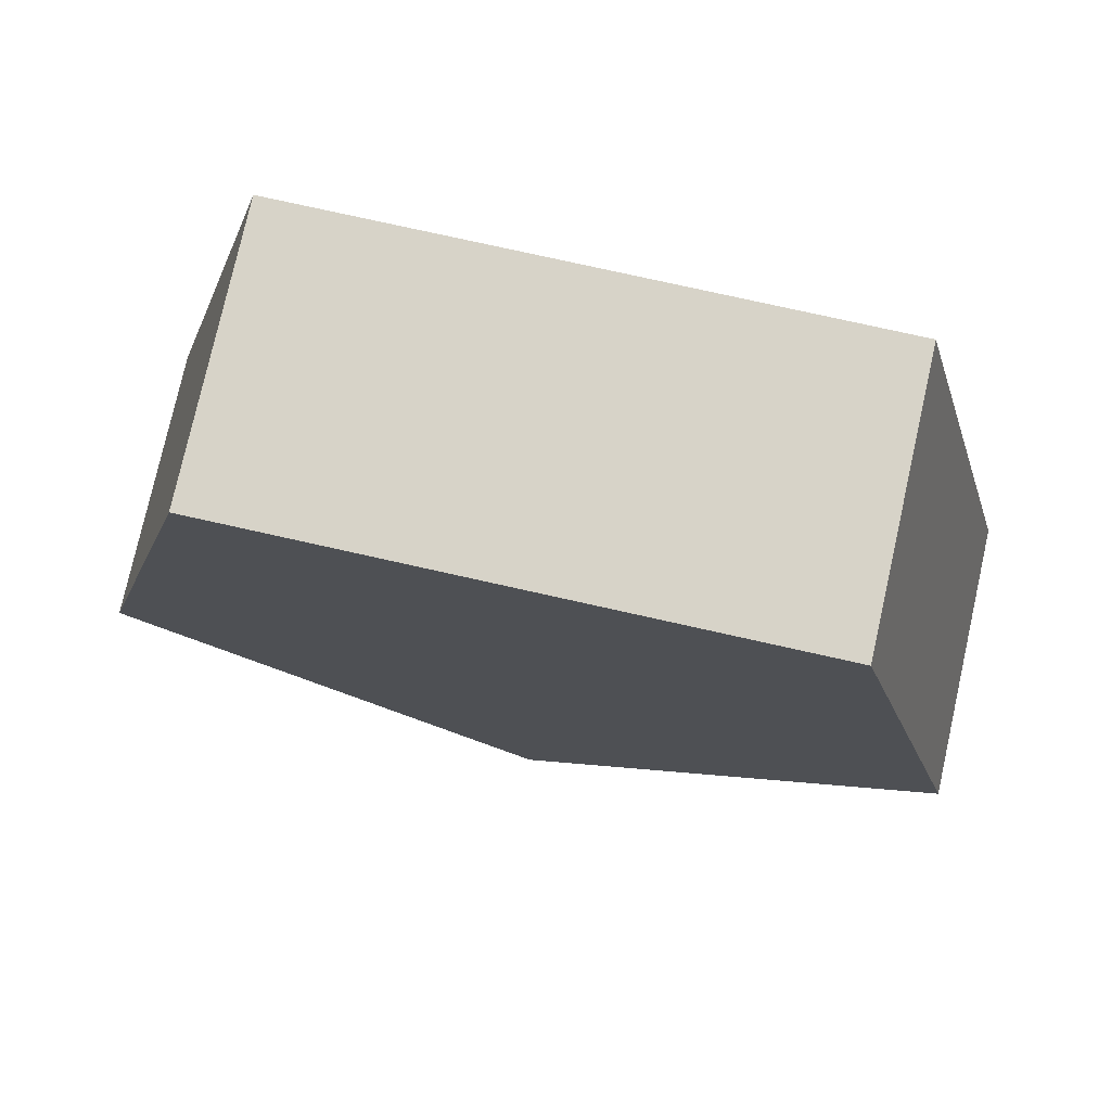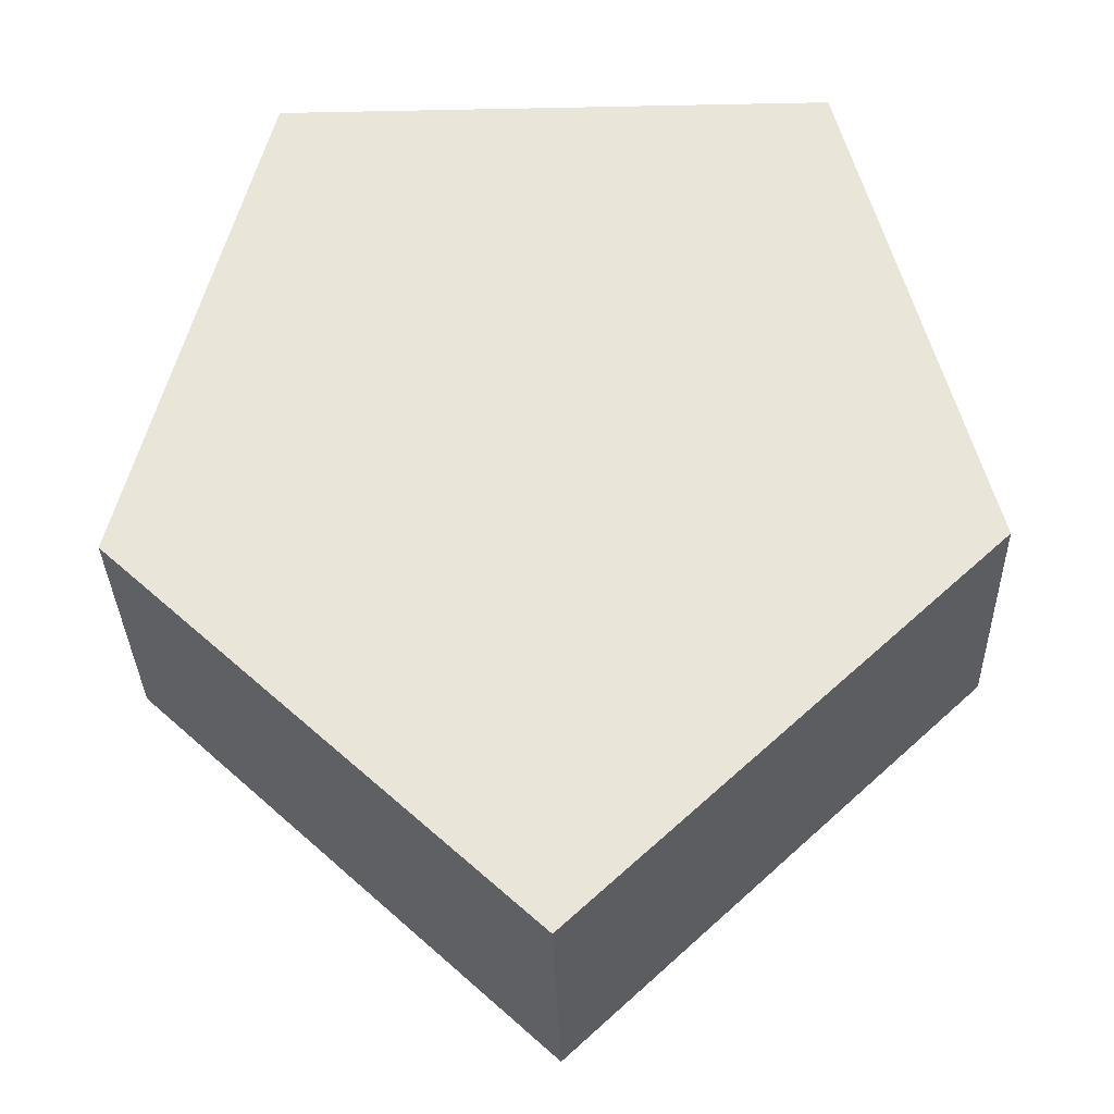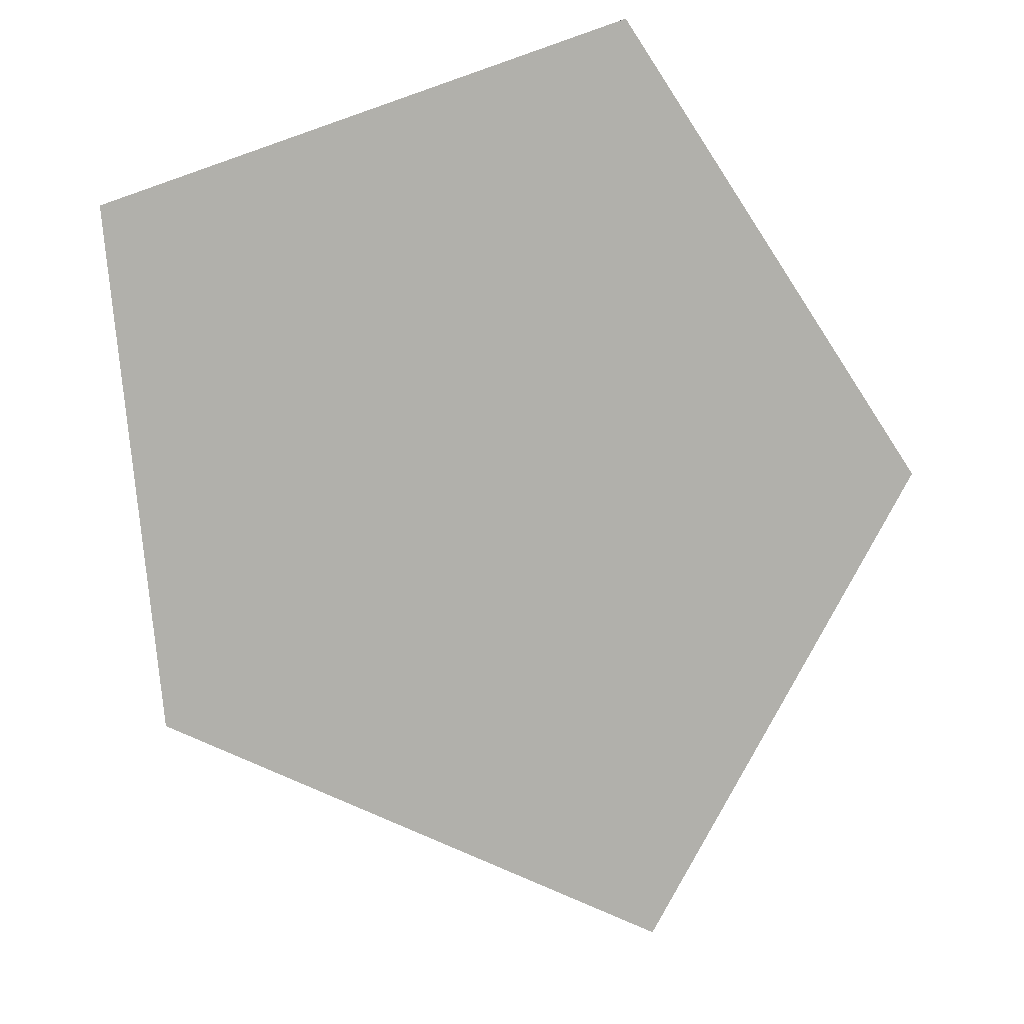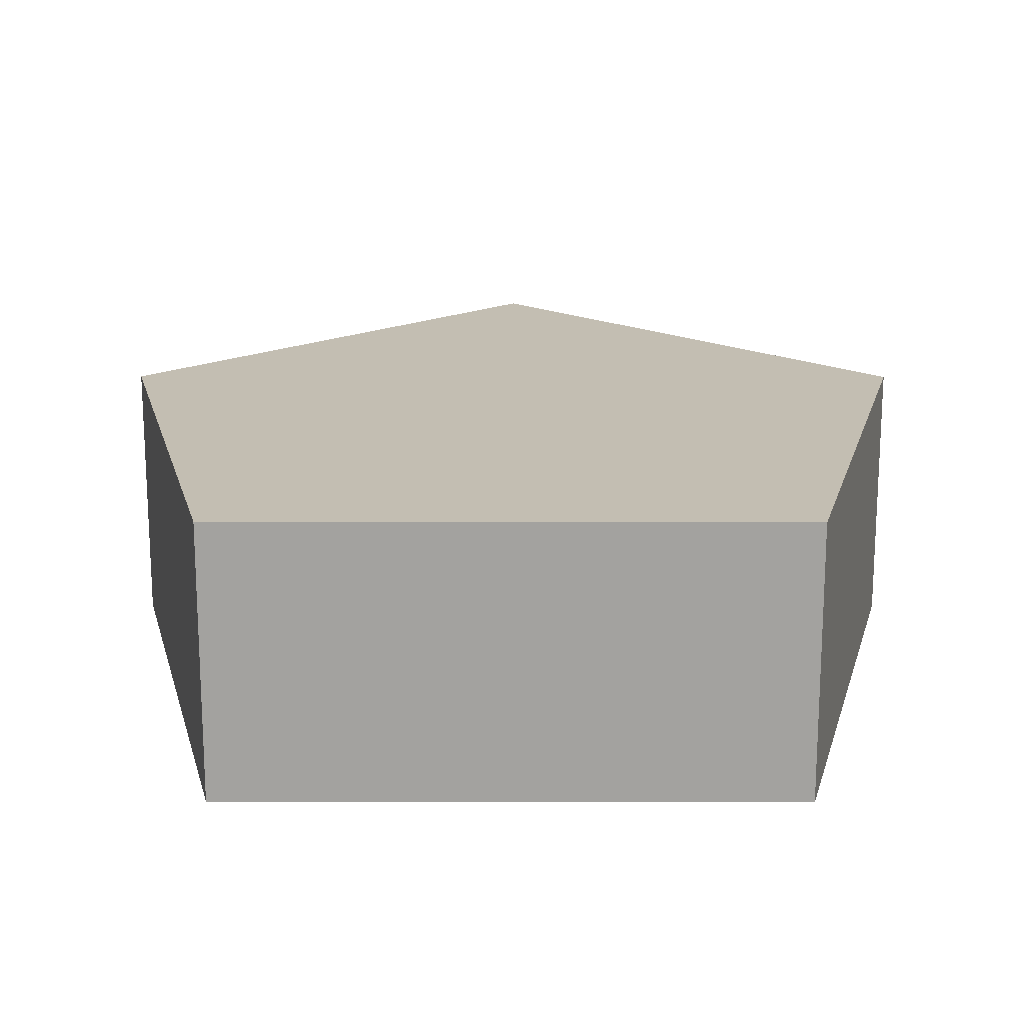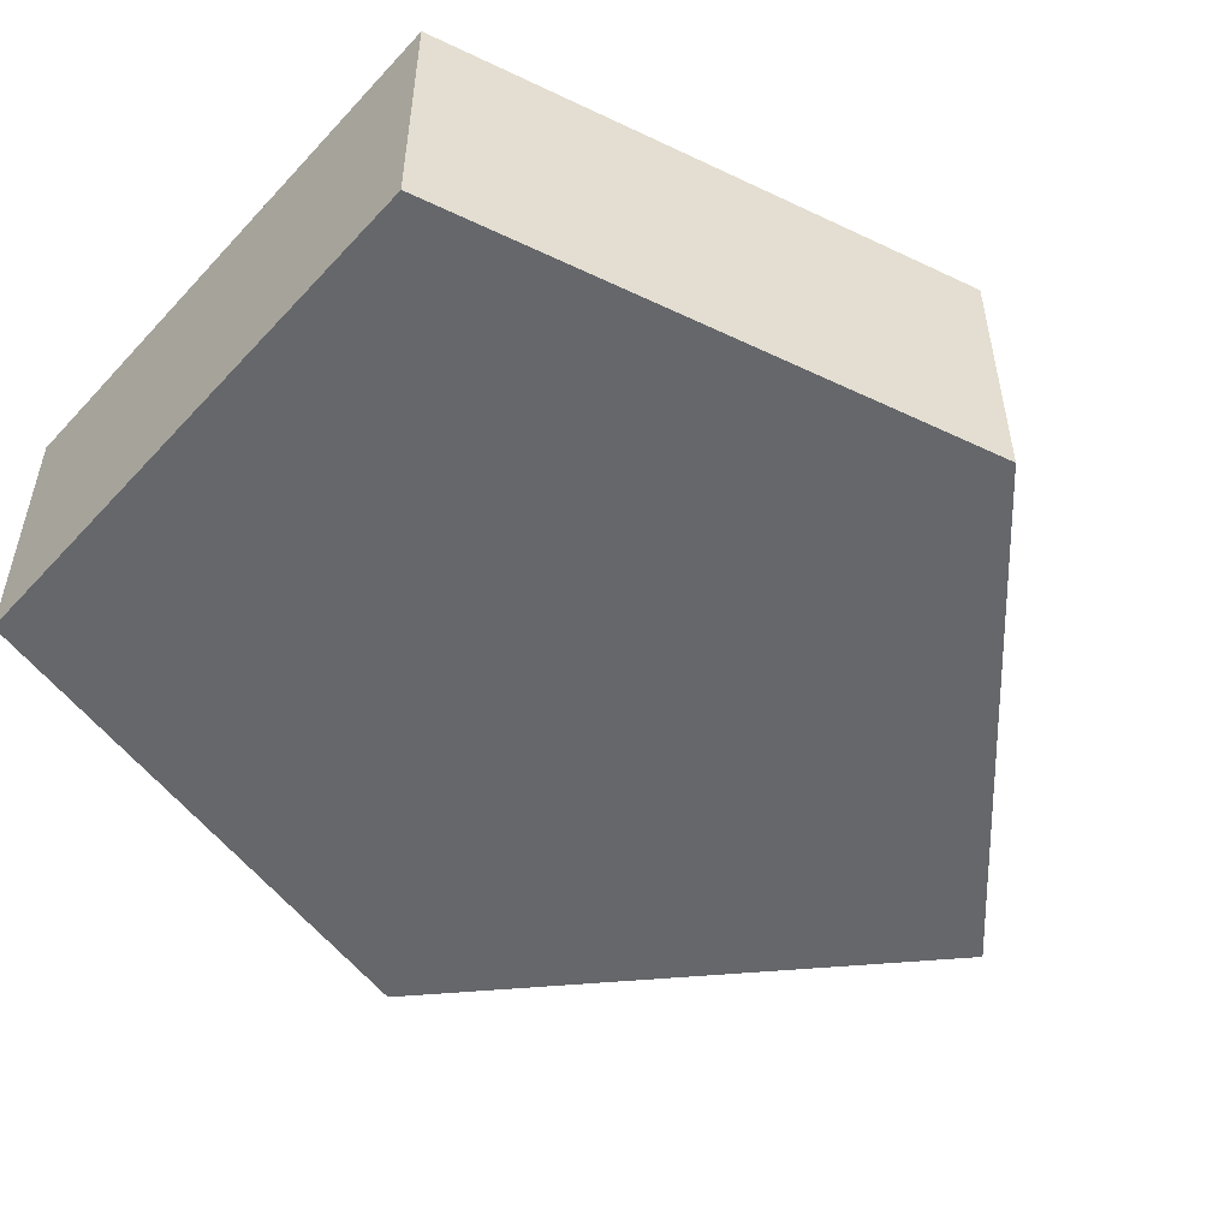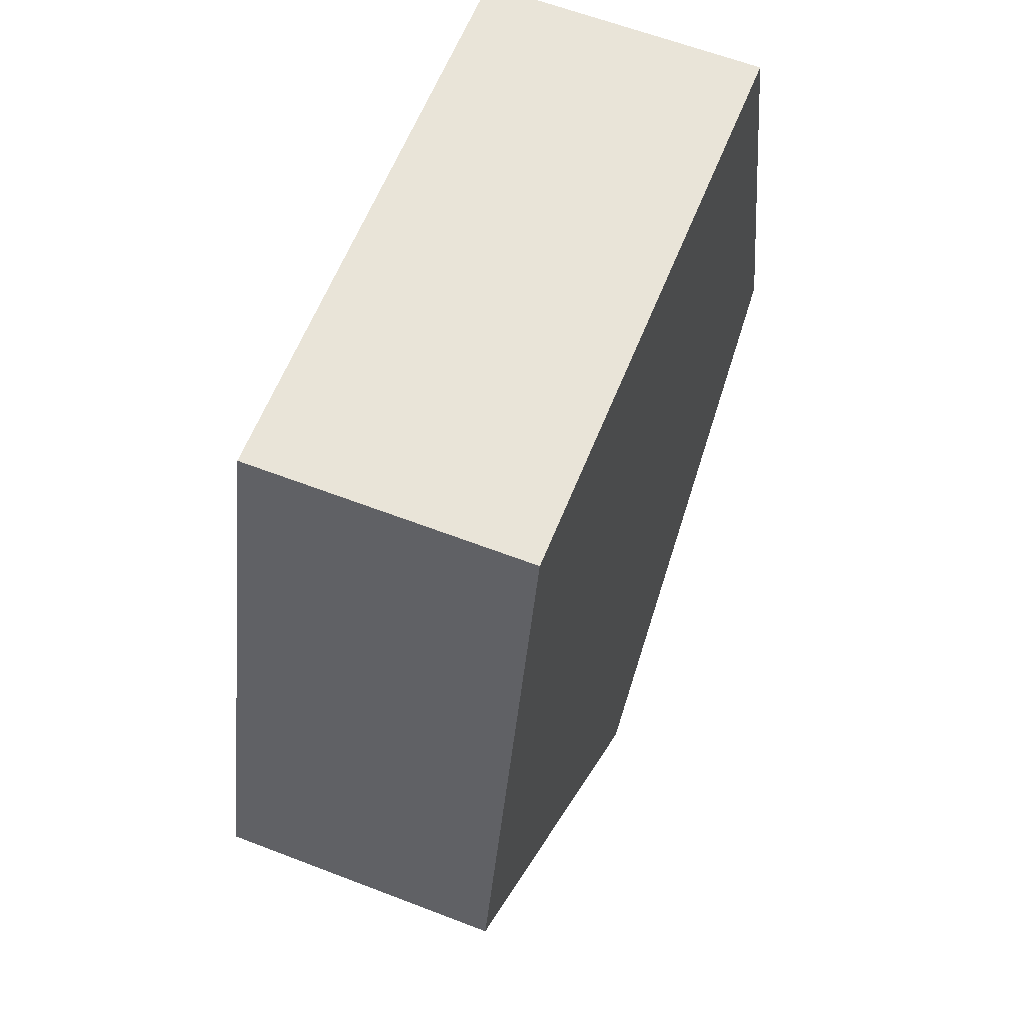
<metadata>
{"format":"obj","ext":"obj","renderer":"f3d","projection":"perspective","resolution":1024,"background":"white","views":[{"elev":77.1,"azim":-167.4,"up":"+Z"},{"elev":-33.6,"azim":1.6,"up":"+Z"},{"elev":-78.5,"azim":19.2,"up":"+Y"},{"elev":17.4,"azim":0.2,"up":"+Y"},{"elev":-52.0,"azim":48.8,"up":"+Y"},{"elev":60.6,"azim":-68.4,"up":"+Z"}]}
</metadata>
<code>
o Enemy_Circle.001
v -2 -0.1 -0.3676
v -2.305 -0.1 -0.07988
v -2.207 -0.1 0.3142
v -1.793 -0.1 0.3142
v -1.695 -0.1 -0.07988
v -2 0.1 -0.3676
v -2.305 0.1 -0.07988
v -2.207 0.1 0.3142
v -1.793 0.1 0.3142
v -1.695 0.1 -0.07988
f 2 1 5 4 3
f 7 8 9 10 6
f 4 5 10 9
f 2 3 8 7
f 5 1 6 10
f 3 4 9 8
f 1 2 7 6

</code>
